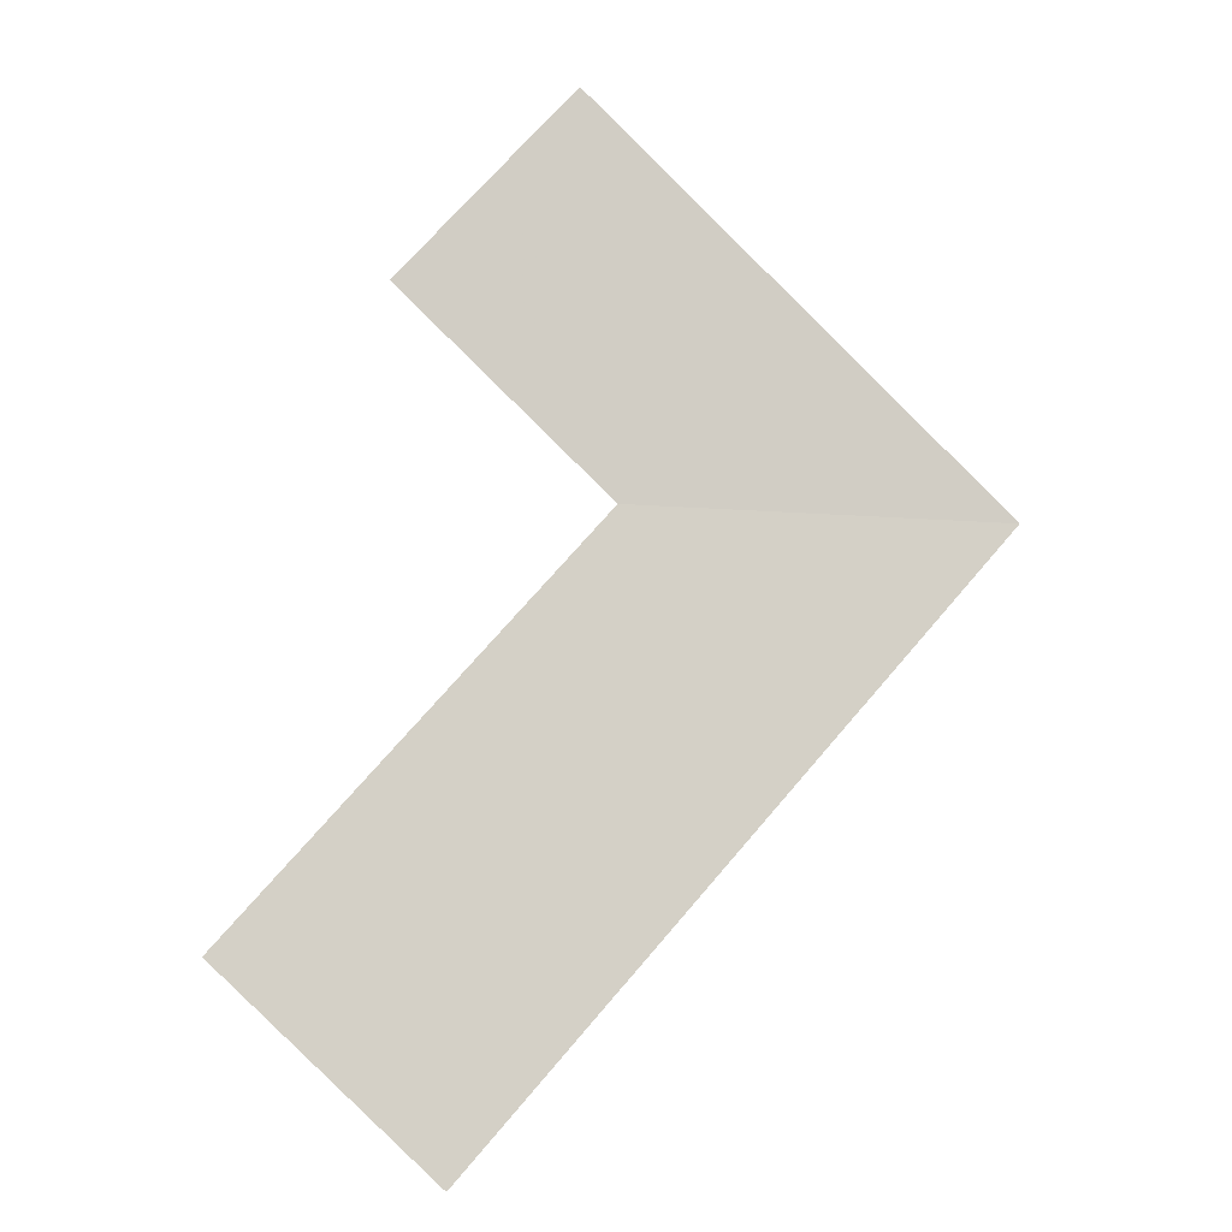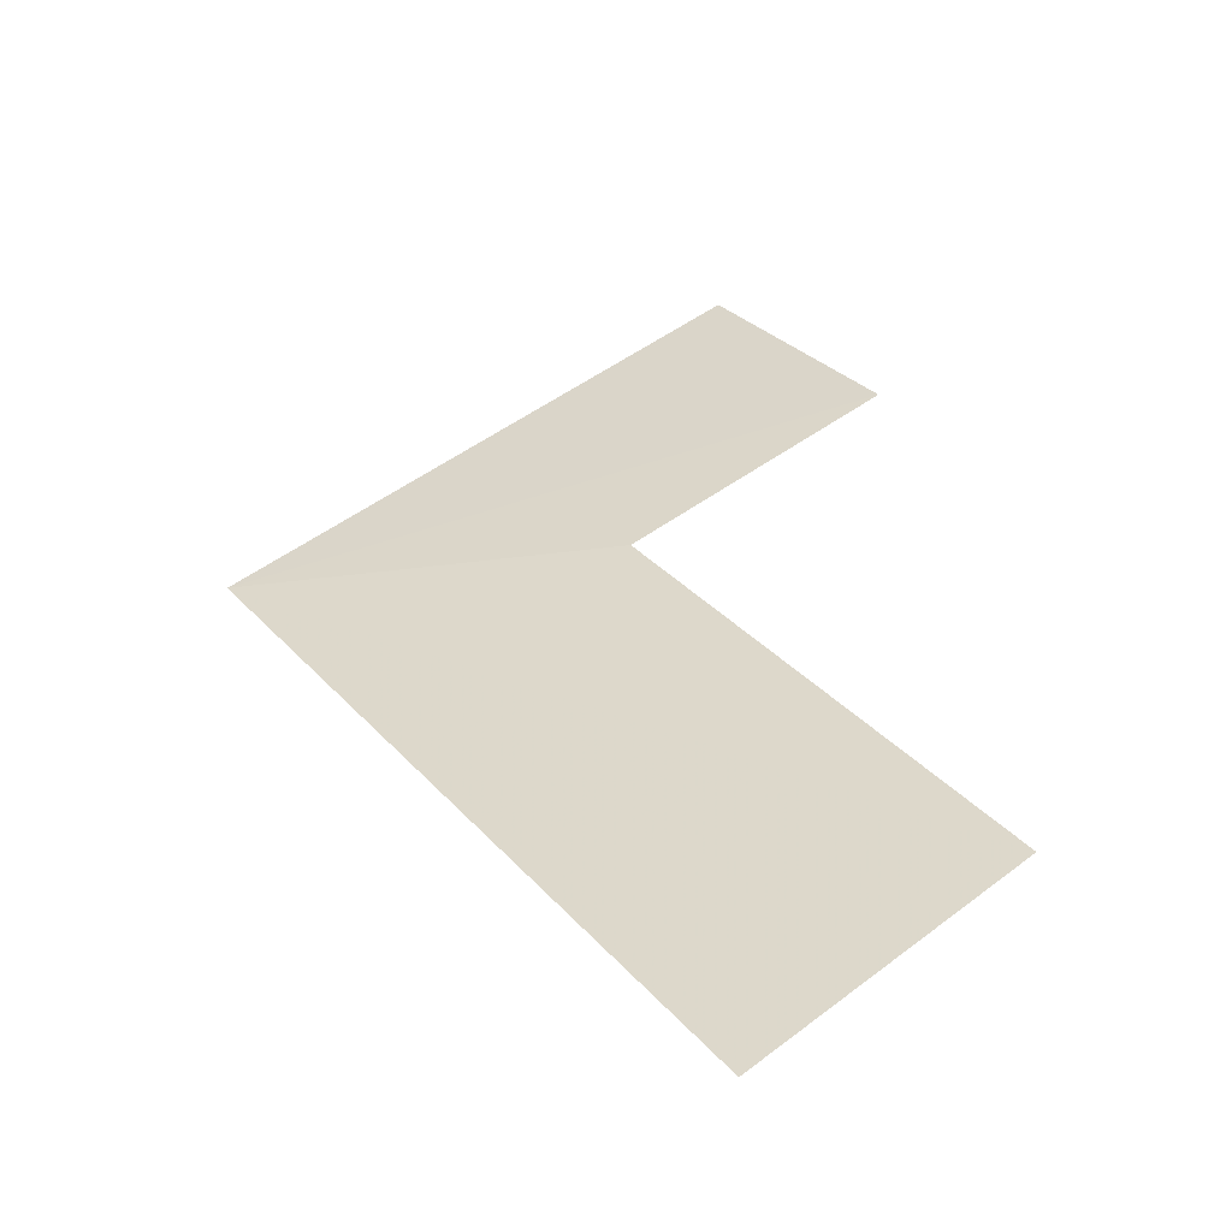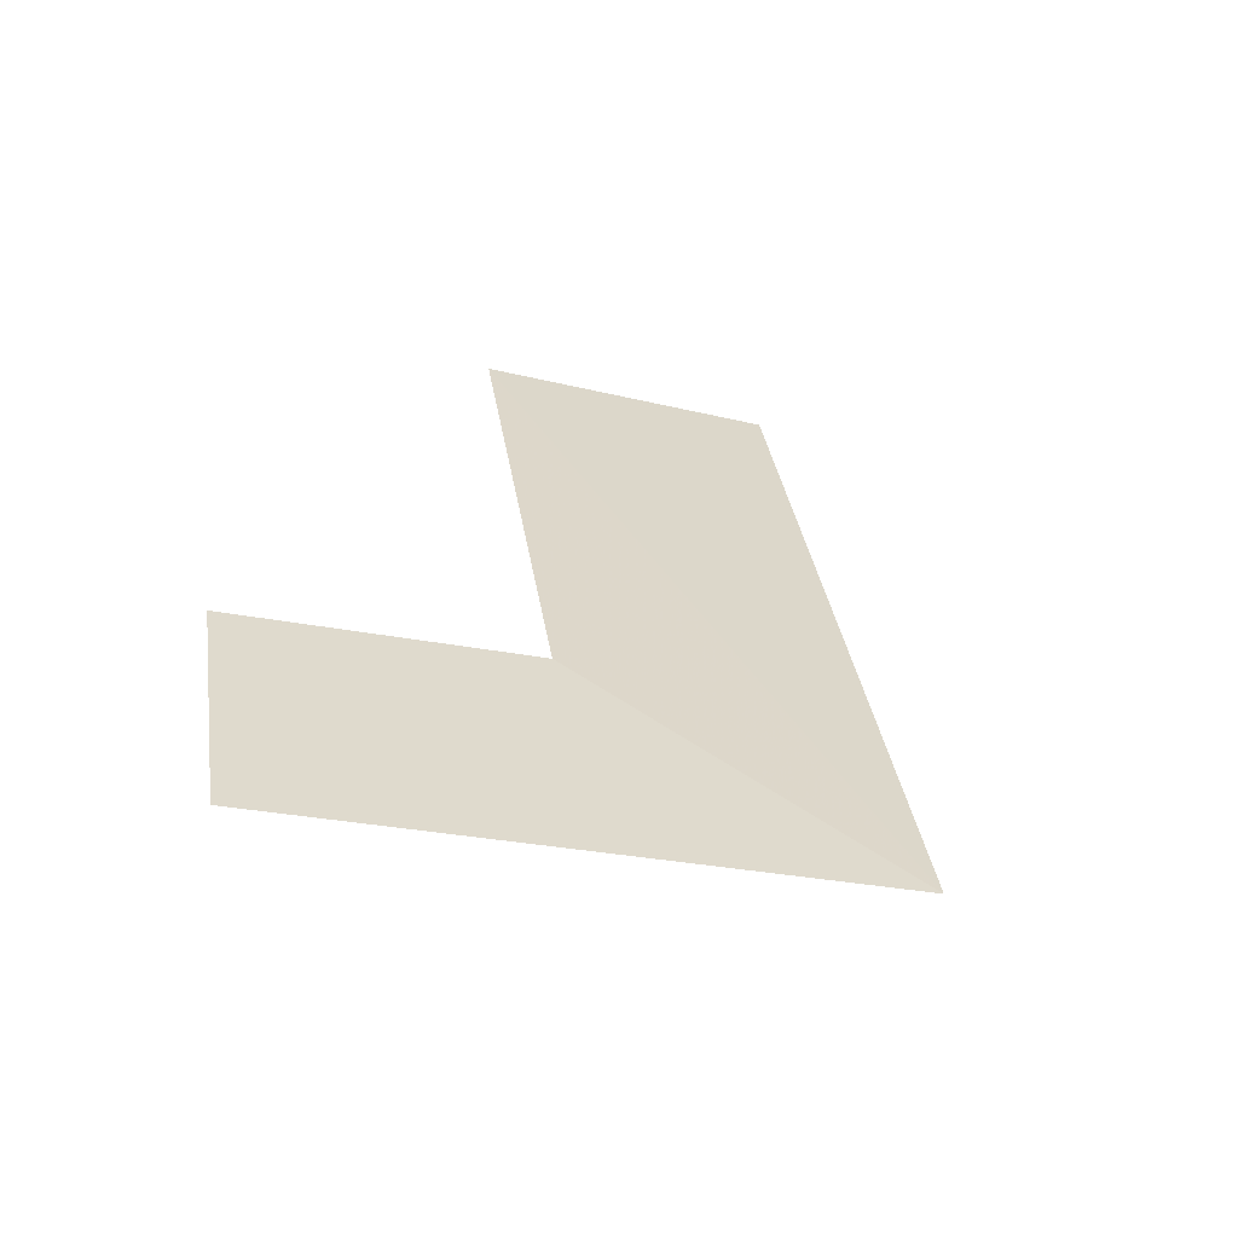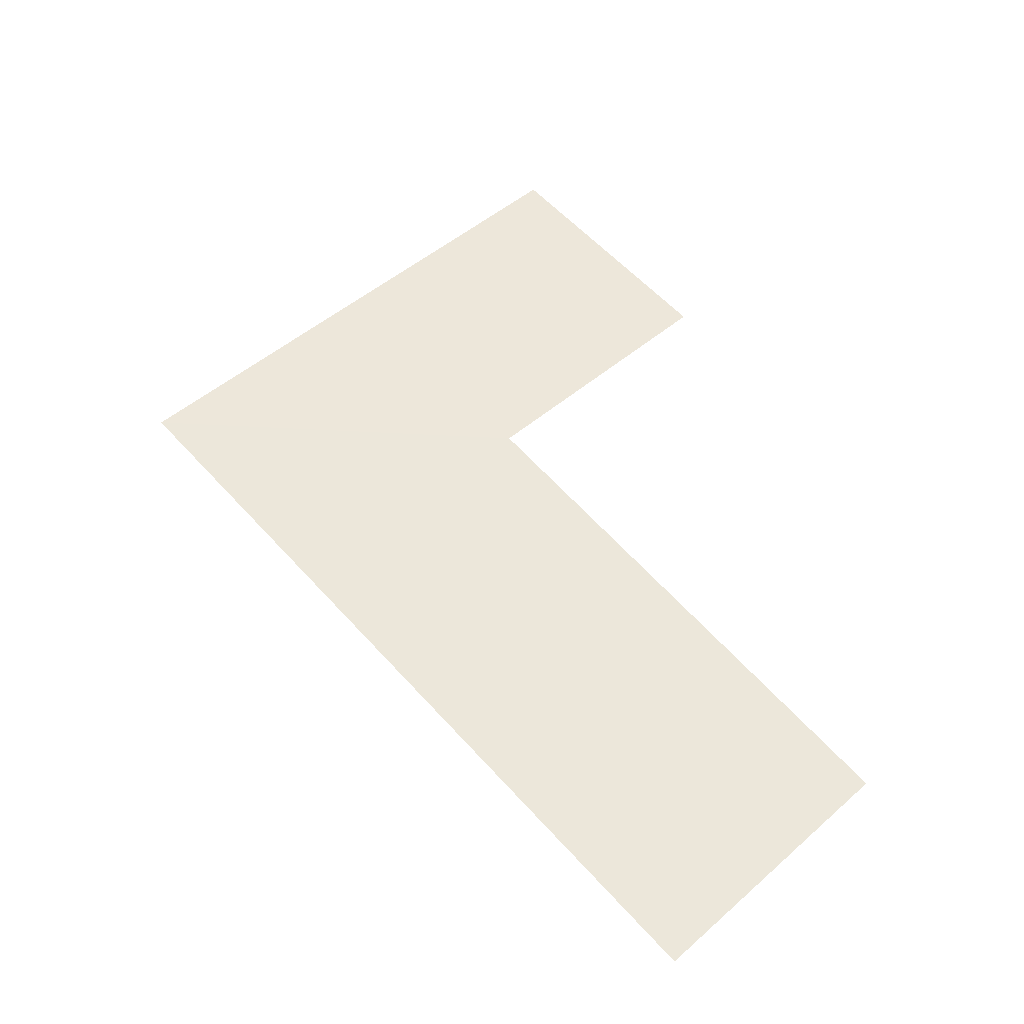
<metadata>
{"format":"obj","ext":"obj","renderer":"f3d","projection":"perspective","resolution":1024,"background":"white","views":[{"elev":3.7,"azim":-22.5,"up":"+Z"},{"elev":29.3,"azim":-167.8,"up":"+Y"},{"elev":33.2,"azim":37.9,"up":"+Y"},{"elev":-46.8,"azim":162.4,"up":"+Z"}]}
</metadata>
<code>
v 0.08774 0.07718 -0.01174
v 0.08708 0.07749 -0.01103
v 0.08977 0.07729 -0.009762
v 0.08778 0.07782 -0.008984
v 0.08843 0.07781 -0.008347
v 0.08845 0.07755 -0.009691
f 1 2 3
f 4 5 3
f 2 6 3
f 4 3 6

</code>
